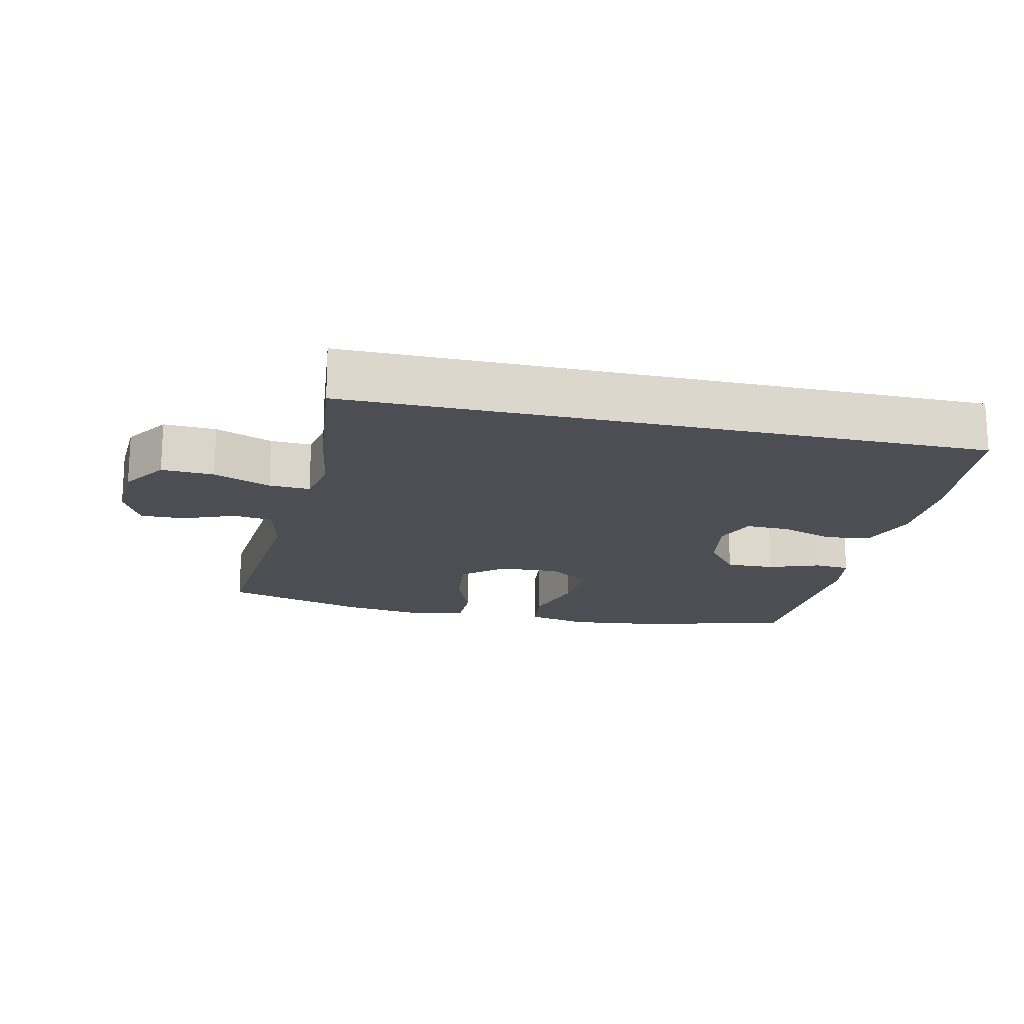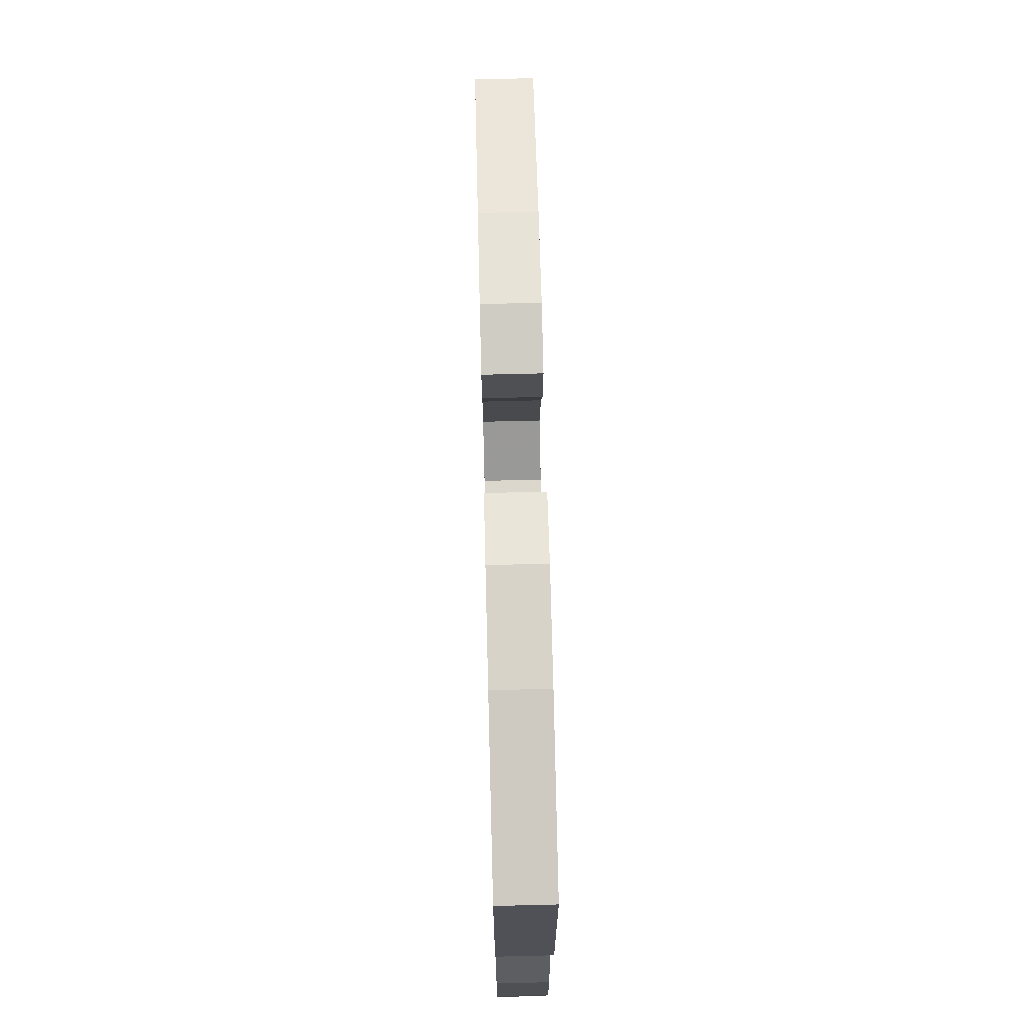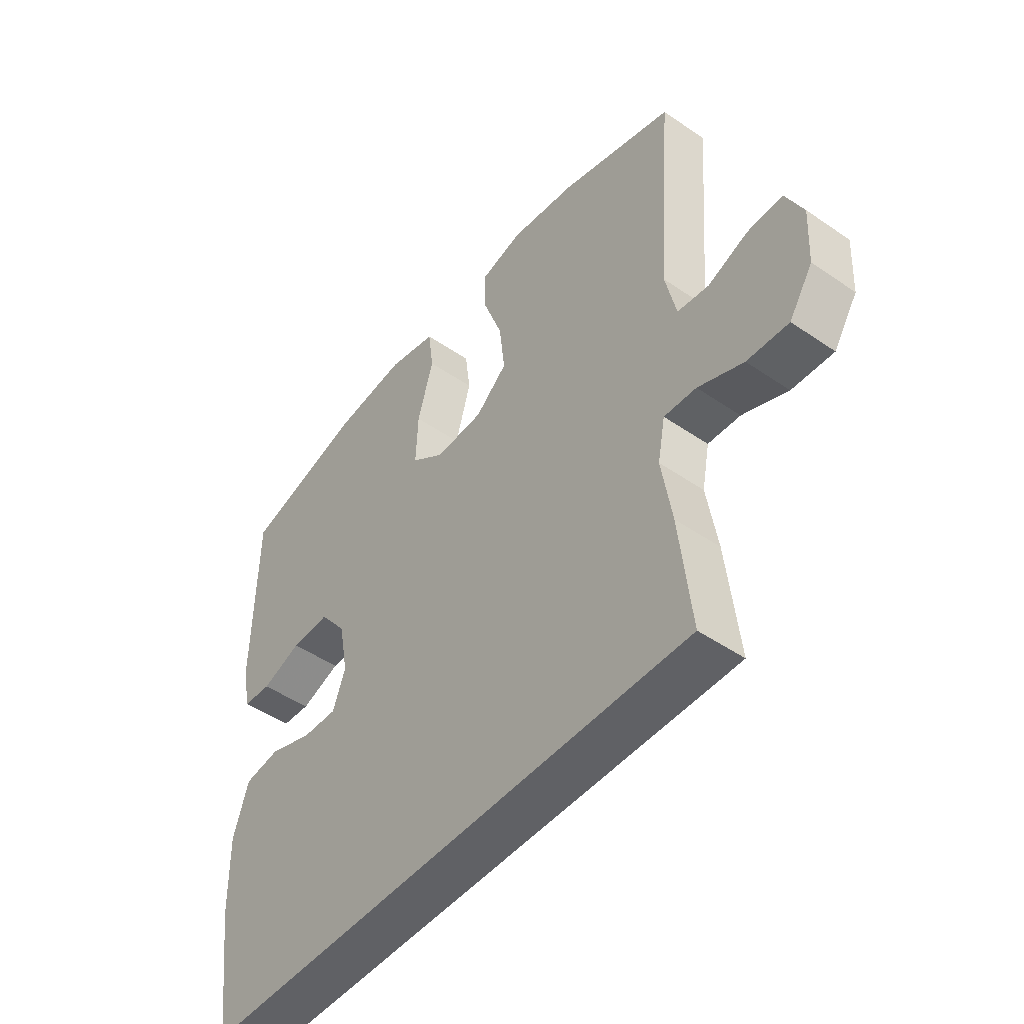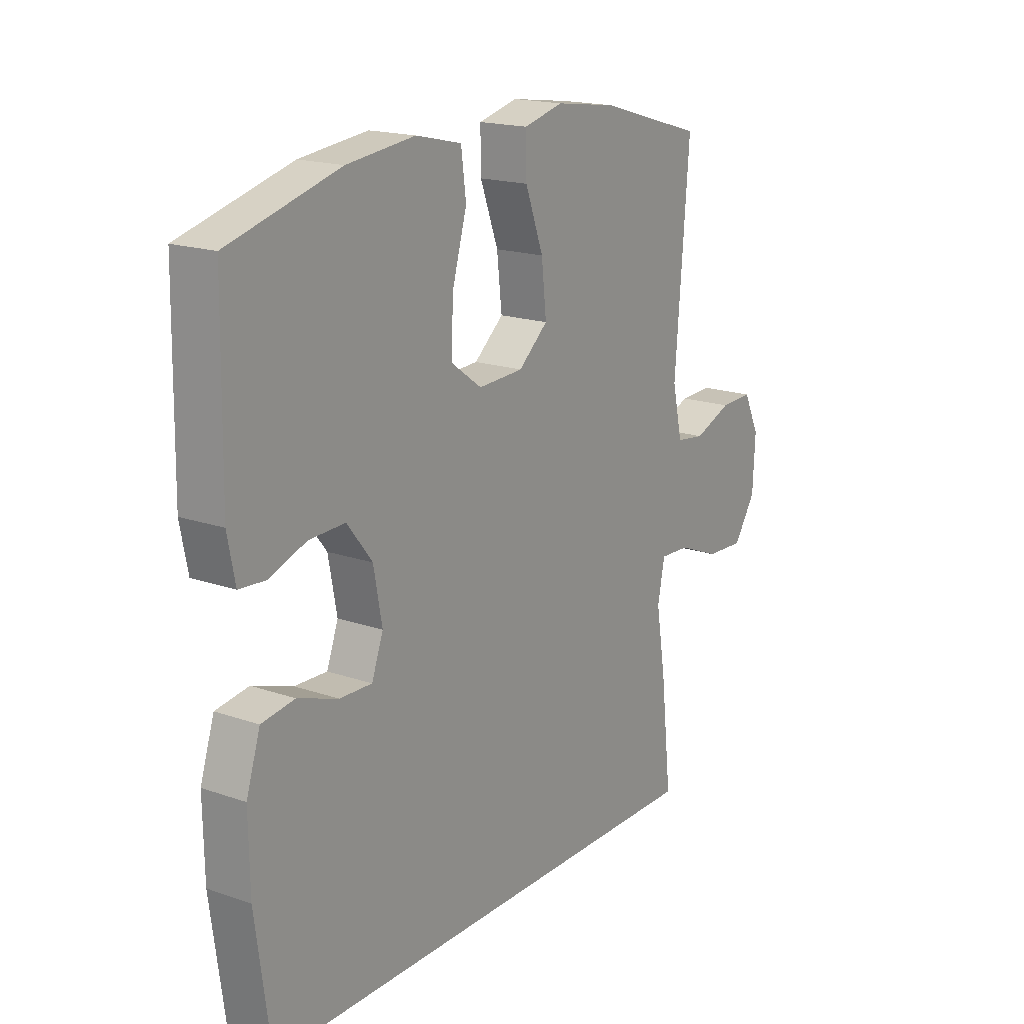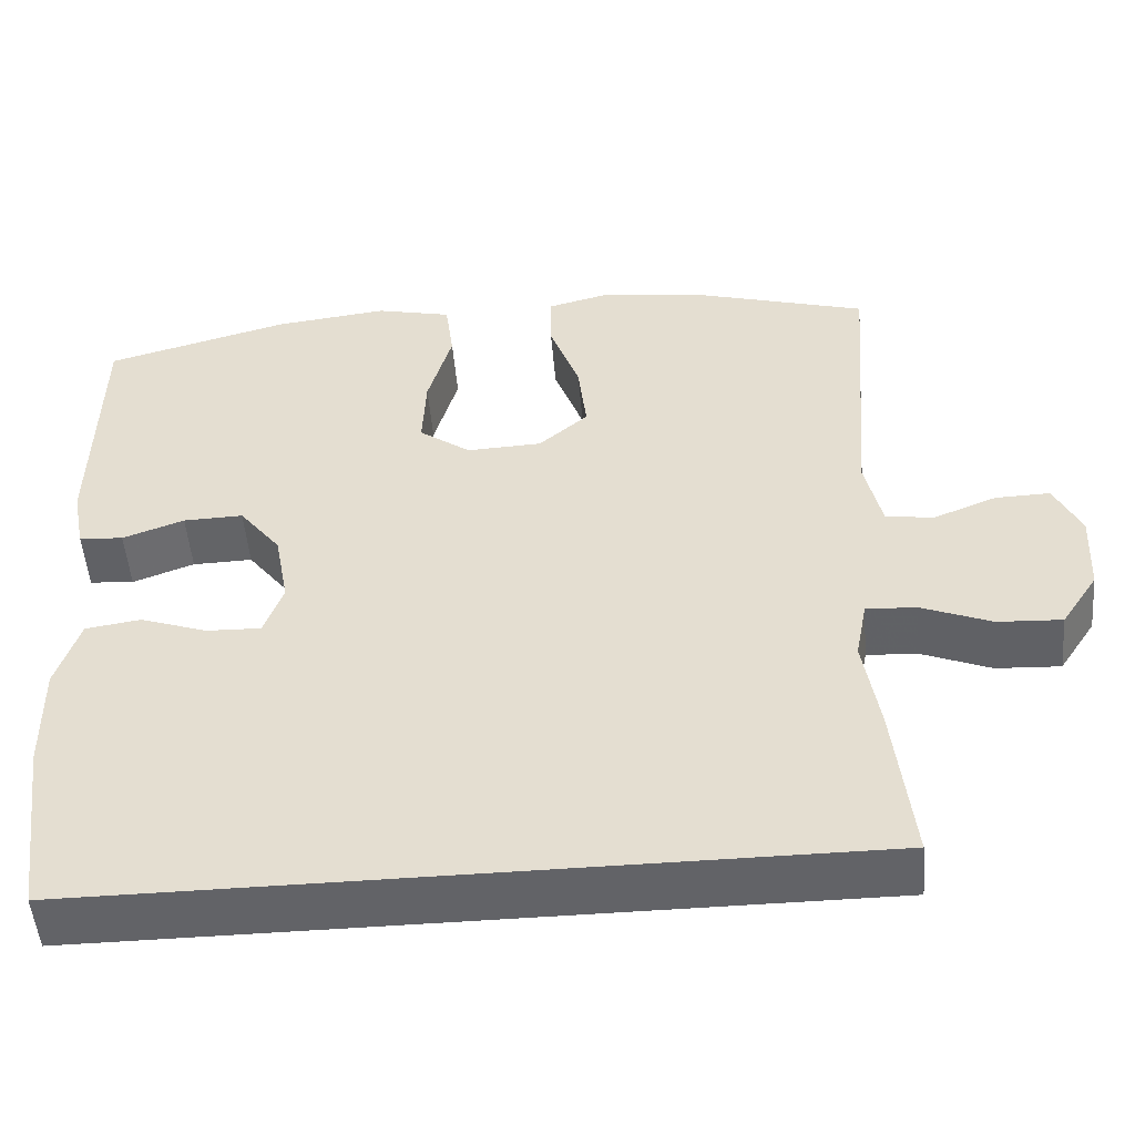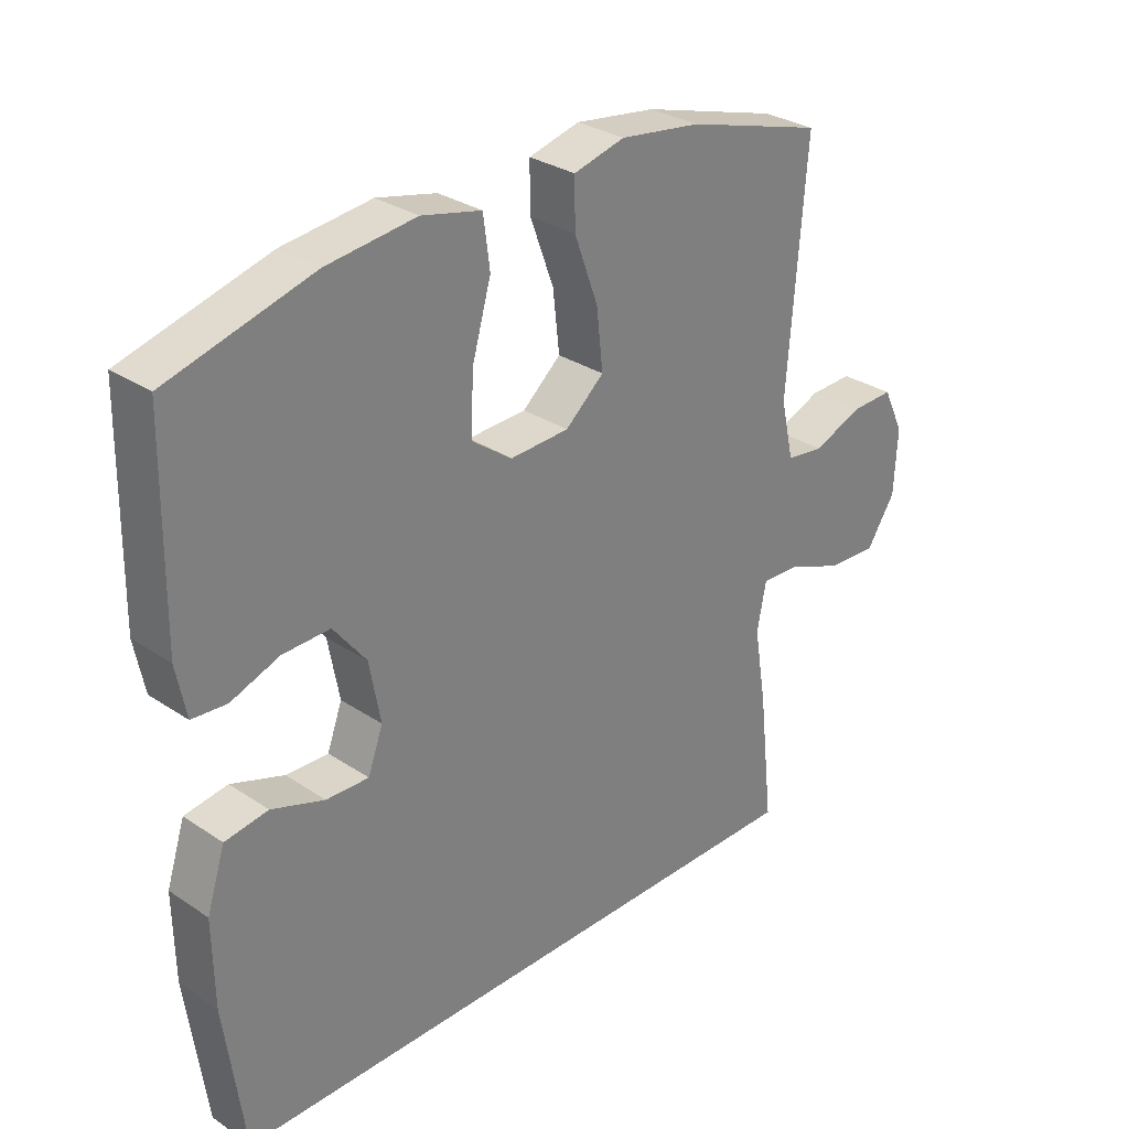
<metadata>
{"format":"obj","ext":"obj","renderer":"f3d","projection":"perspective","resolution":1024,"background":"white","views":[{"elev":-17.4,"azim":167.2,"up":"+Y"},{"elev":70.4,"azim":-91.4,"up":"+Z"},{"elev":-47.9,"azim":52.3,"up":"+Z"},{"elev":17.9,"azim":-55.8,"up":"+Z"},{"elev":-51.0,"azim":4.8,"up":"+Z"},{"elev":30.1,"azim":-45.8,"up":"+Z"}]}
</metadata>
<code>
v 0.48 0.07 -0.5
v -0.455 0.07 -0.5
v -0.485 0.07 -0.278
v -0.487 0.07 -0.147
v -0.459 0.07 -0.06
v -0.393 0.07 -0.05
v -0.312 0.07 -0.078
v -0.247 0.07 -0.08
v -0.224 0.07 -0.017
v -0.241 0.07 0.075
v -0.291 0.07 0.139
v -0.363 0.07 0.137
v -0.437 0.07 0.11
v -0.49 0.07 0.114
v -0.505 0.07 0.191
v -0.5 0.07 0.5
v -0.279 0.07 0.561
v -0.143 0.07 0.577
v -0.052 0.07 0.556
v -0.042 0.07 0.48
v -0.071 0.07 0.378
v -0.075 0.07 0.288
v -0.013 0.07 0.243
v 0.077 0.07 0.247
v 0.136 0.07 0.298
v 0.126 0.07 0.388
v 0.09 0.07 0.486
v 0.089 0.07 0.558
v 0.167 0.07 0.578
v 0.29 0.07 0.561
v 0.5 0.07 0.5
v 0.472 0.07 0.142
v 0.492 0.07 0.053
v 0.55 0.07 0.045
v 0.625 0.07 0.075
v 0.691 0.07 0.077
v 0.723 0.07 0.01
v 0.718 0.07 -0.089
v 0.674 0.07 -0.156
v 0.597 0.07 -0.152
v 0.513 0.07 -0.118
v 0.453 0.07 -0.115
v 0.439 0.07 -0.187
v 0.458 0.07 -0.303
v 0.48 0 -0.5
v -0.455 0 -0.5
v -0.485 0 -0.278
v -0.487 0 -0.147
v -0.459 0 -0.06
v -0.393 0 -0.05
v -0.312 0 -0.078
v -0.247 0 -0.08
v -0.224 0 -0.017
v -0.241 0 0.075
v -0.291 0 0.139
v -0.363 0 0.137
v -0.437 0 0.11
v -0.49 0 0.114
v -0.505 0 0.191
v -0.5 0 0.5
v -0.279 0 0.561
v -0.143 0 0.577
v -0.052 0 0.556
v -0.042 0 0.48
v -0.071 0 0.378
v -0.075 0 0.288
v -0.013 0 0.243
v 0.077 0 0.247
v 0.136 0 0.298
v 0.126 0 0.388
v 0.09 0 0.486
v 0.089 0 0.558
v 0.167 0 0.578
v 0.29 0 0.561
v 0.5 0 0.5
v 0.472 0 0.142
v 0.492 0 0.053
v 0.55 0 0.045
v 0.625 0 0.075
v 0.691 0 0.077
v 0.723 0 0.01
v 0.718 0 -0.089
v 0.674 0 -0.156
v 0.597 0 -0.152
v 0.513 0 -0.118
v 0.453 0 -0.115
v 0.439 0 -0.187
v 0.458 0 -0.303
f 3 4 5
f 2 3 5
f 1 2 5
f 44 1 5
f 43 44 5
f 39 40 41
f 38 39 41
f 37 38 41
f 36 37 41
f 35 36 41
f 34 35 41
f 33 34 41 42
f 32 33 42
f 30 31 32
f 29 30 32
f 28 29 32
f 27 28 32
f 26 27 32
f 32 42 43
f 26 32 43
f 25 26 43
f 19 20 21
f 18 19 21
f 17 18 21
f 16 17 21
f 15 16 21
f 14 15 21
f 13 14 21
f 12 13 21
f 11 12 21 22
f 10 11 22 23
f 5 6 7
f 43 5 7
f 43 7 8
f 43 8 9
f 25 43 9
f 24 25 9
f 9 10 23 24
f 49 48 47
f 49 47 46
f 49 46 45
f 49 45 88
f 49 88 87
f 85 84 83
f 85 83 82
f 85 82 81
f 85 81 80
f 85 80 79
f 85 79 78
f 86 85 78 77
f 86 77 76
f 76 75 74
f 76 74 73
f 76 73 72
f 76 72 71
f 76 71 70
f 87 86 76
f 87 76 70
f 87 70 69
f 65 64 63
f 65 63 62
f 65 62 61
f 65 61 60
f 65 60 59
f 65 59 58
f 65 58 57
f 65 57 56
f 66 65 56 55
f 67 66 55 54
f 51 50 49
f 51 49 87
f 52 51 87
f 53 52 87
f 53 87 69
f 53 69 68
f 68 67 54 53
f 1 45 46 2
f 2 46 47 3
f 3 47 48 4
f 4 48 49 5
f 5 49 50 6
f 6 50 51 7
f 7 51 52 8
f 8 52 53 9
f 9 53 54 10
f 10 54 55 11
f 11 55 56 12
f 12 56 57 13
f 13 57 58 14
f 14 58 59 15
f 15 59 60 16
f 16 60 61 17
f 17 61 62 18
f 18 62 63 19
f 19 63 64 20
f 20 64 65 21
f 21 65 66 22
f 22 66 67 23
f 23 67 68 24
f 24 68 69 25
f 25 69 70 26
f 26 70 71 27
f 27 71 72 28
f 28 72 73 29
f 29 73 74 30
f 30 74 75 31
f 31 75 76 32
f 32 76 77 33
f 33 77 78 34
f 34 78 79 35
f 35 79 80 36
f 36 80 81 37
f 37 81 82 38
f 38 82 83 39
f 39 83 84 40
f 40 84 85 41
f 41 85 86 42
f 42 86 87 43
f 43 87 88 44
f 44 88 45 1

</code>
